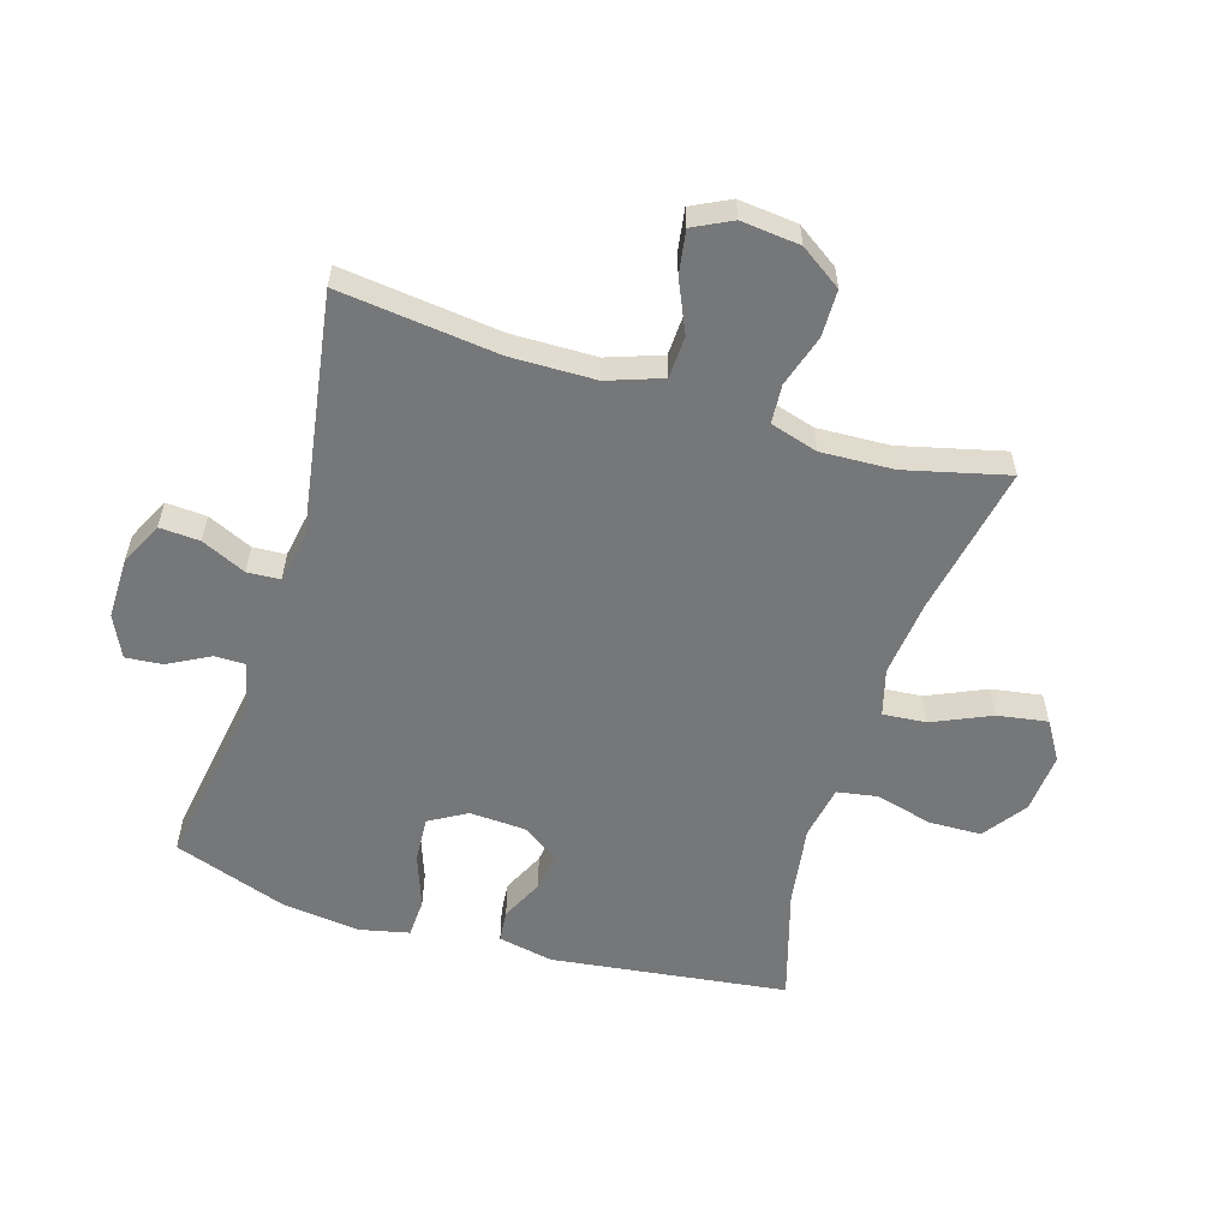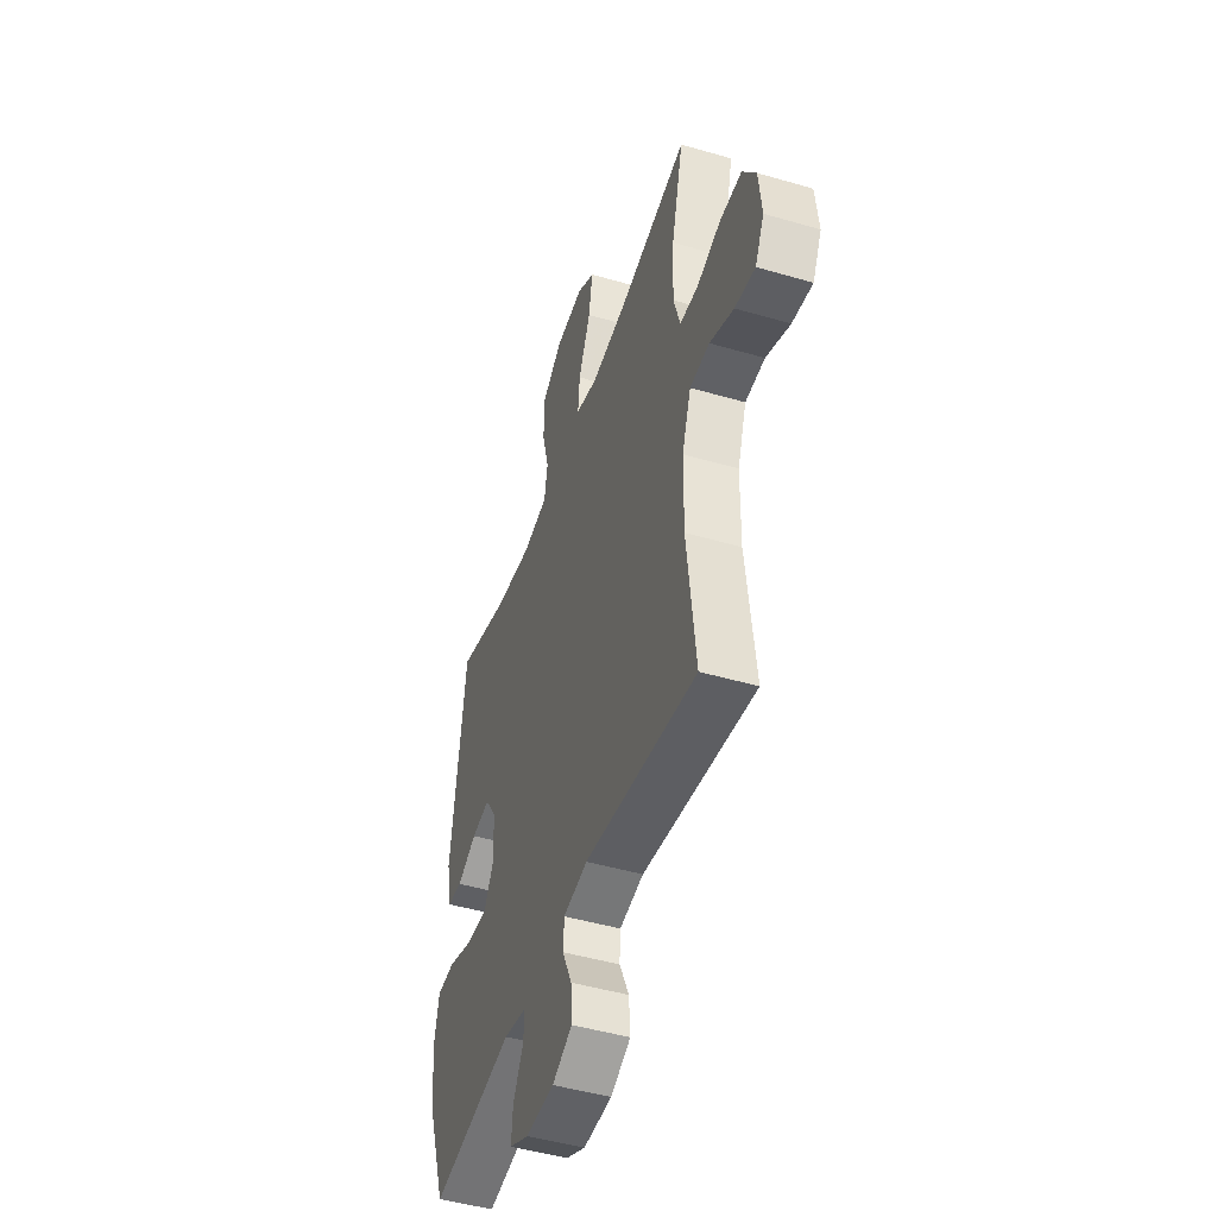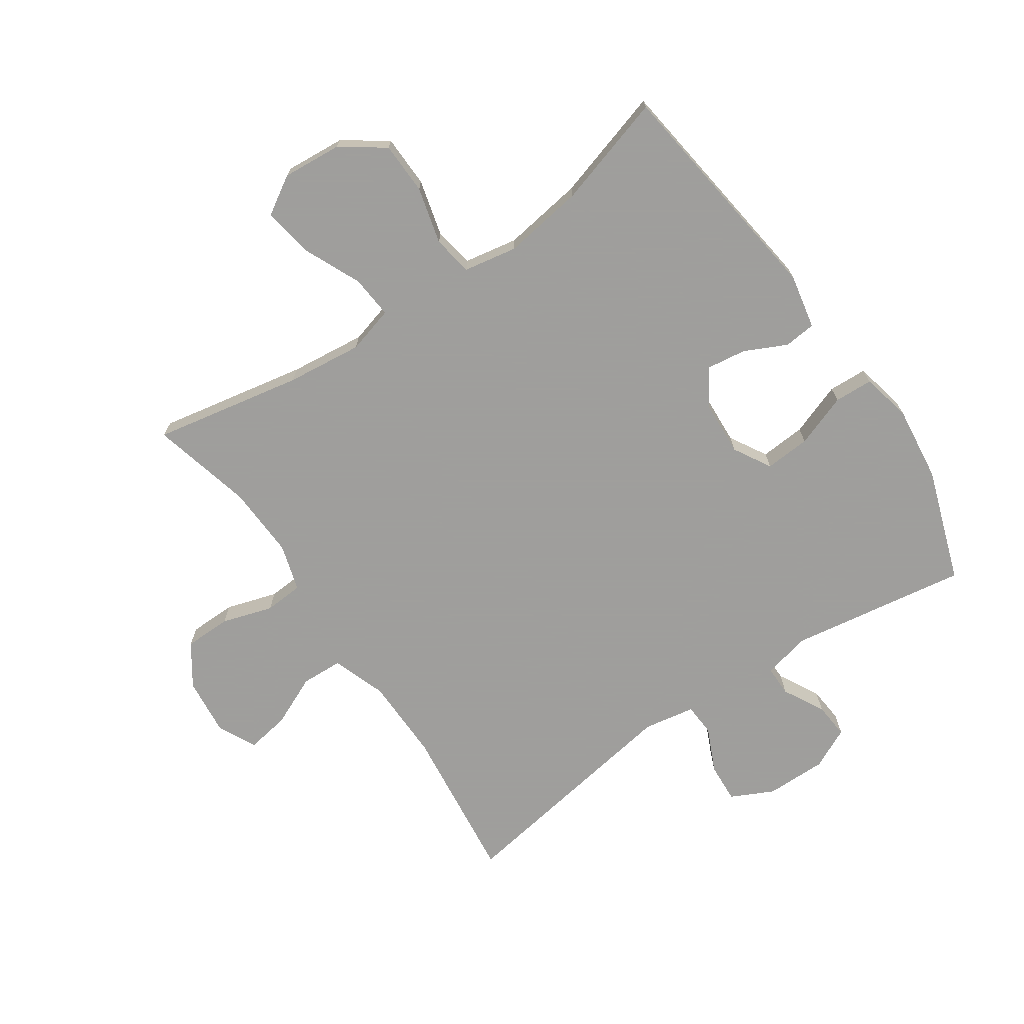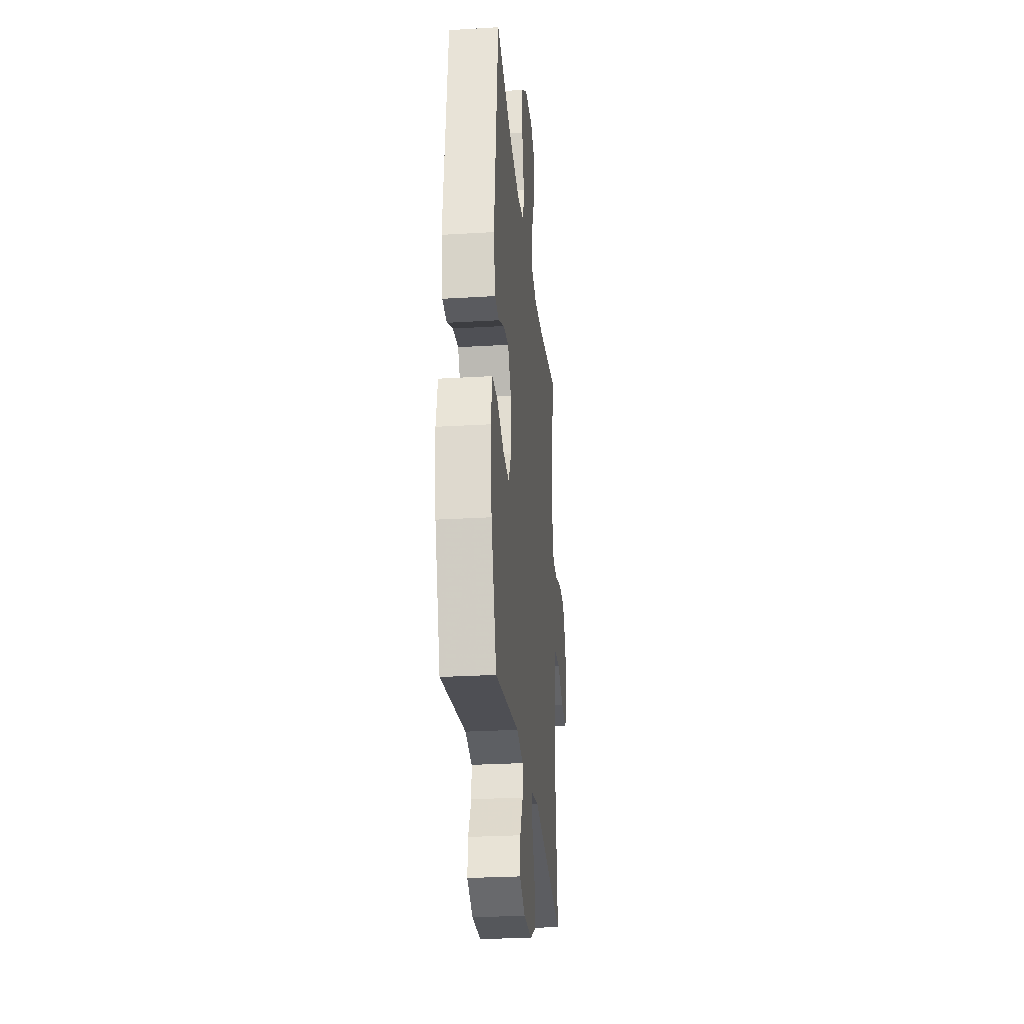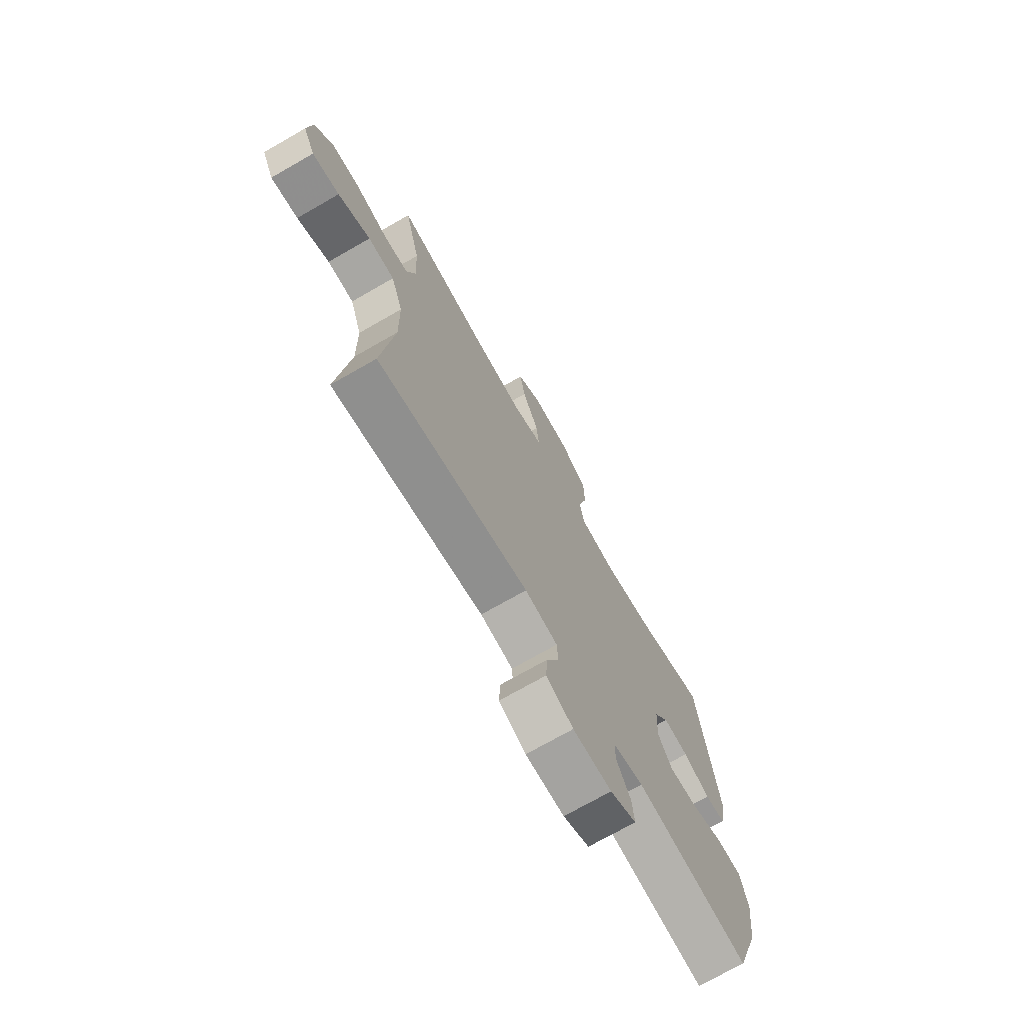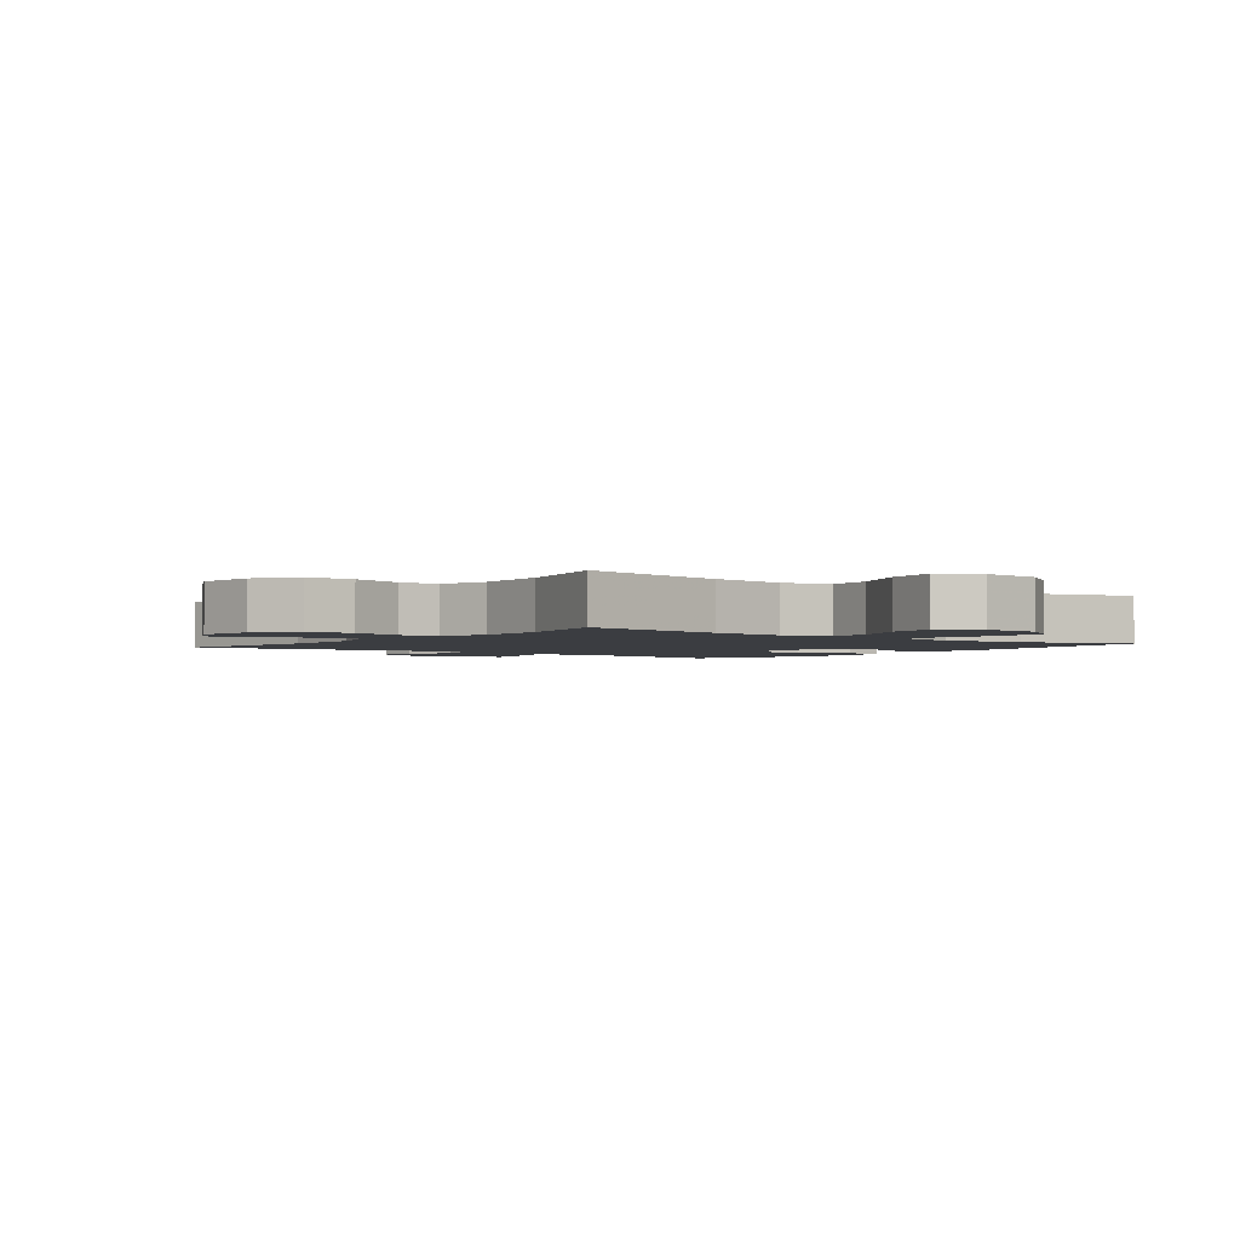
<metadata>
{"format":"obj","ext":"obj","renderer":"f3d","projection":"perspective","resolution":1024,"background":"white","views":[{"elev":-57.1,"azim":-107.0,"up":"+Y"},{"elev":-47.1,"azim":-108.3,"up":"+Z"},{"elev":-71.1,"azim":34.4,"up":"+Y"},{"elev":-27.5,"azim":95.3,"up":"+Z"},{"elev":-72.5,"azim":-60.2,"up":"+Z"},{"elev":-2.4,"azim":-37.7,"up":"+Y"}]}
</metadata>
<code>
v -0.5 0.07 -0.5
v -0.47 0.07 -0.243
v -0.472 0.07 -0.106
v -0.503 0.07 -0.018
v -0.571 0.07 -0.015
v -0.654 0.07 -0.052
v -0.724 0.07 -0.063
v -0.755 0.07 -0.001
v -0.745 0.07 0.094
v -0.699 0.07 0.161
v -0.623 0.07 0.162
v -0.54 0.07 0.136
v -0.477 0.07 0.14
v -0.454 0.07 0.217
v -0.459 0.07 0.334
v -0.5 0.07 0.5
v -0.257 0.07 0.453
v -0.133 0.07 0.439
v -0.057 0.07 0.46
v -0.063 0.07 0.53
v -0.105 0.07 0.624
v -0.118 0.07 0.705
v -0.056 0.07 0.743
v 0.041 0.07 0.735
v 0.111 0.07 0.685
v 0.113 0.07 0.6
v 0.089 0.07 0.508
v 0.1 0.07 0.443
v 0.187 0.07 0.427
v 0.318 0.07 0.446
v 0.5 0.07 0.5
v 0.549 0.07 0.119
v 0.531 0.07 0.03
v 0.479 0.07 0.025
v 0.411 0.07 0.058
v 0.347 0.07 0.067
v 0.308 0.07 0.008
v 0.303 0.07 -0.082
v 0.338 0.07 -0.143
v 0.412 0.07 -0.138
v 0.498 0.07 -0.107
v 0.561 0.07 -0.11
v 0.579 0.07 -0.191
v 0.564 0.07 -0.315
v 0.5 0.07 -0.5
v 0.211 0.07 -0.454
v 0.133 0.07 -0.471
v 0.133 0.07 -0.521
v 0.169 0.07 -0.588
v 0.174 0.07 -0.647
v 0.107 0.07 -0.679
v 0.008 0.07 -0.678
v -0.061 0.07 -0.644
v -0.057 0.07 -0.579
v -0.024 0.07 -0.507
v -0.027 0.07 -0.454
v -0.111 0.07 -0.439
v -0.5 0 -0.5
v -0.47 0 -0.243
v -0.472 0 -0.106
v -0.503 0 -0.018
v -0.571 0 -0.015
v -0.654 0 -0.052
v -0.724 0 -0.063
v -0.755 0 -0.001
v -0.745 0 0.094
v -0.699 0 0.161
v -0.623 0 0.162
v -0.54 0 0.136
v -0.477 0 0.14
v -0.454 0 0.217
v -0.459 0 0.334
v -0.5 0 0.5
v -0.257 0 0.453
v -0.133 0 0.439
v -0.057 0 0.46
v -0.063 0 0.53
v -0.105 0 0.624
v -0.118 0 0.705
v -0.056 0 0.743
v 0.041 0 0.735
v 0.111 0 0.685
v 0.113 0 0.6
v 0.089 0 0.508
v 0.1 0 0.443
v 0.187 0 0.427
v 0.318 0 0.446
v 0.5 0 0.5
v 0.549 0 0.119
v 0.531 0 0.03
v 0.479 0 0.025
v 0.411 0 0.058
v 0.347 0 0.067
v 0.308 0 0.008
v 0.303 0 -0.082
v 0.338 0 -0.143
v 0.412 0 -0.138
v 0.498 0 -0.107
v 0.561 0 -0.11
v 0.579 0 -0.191
v 0.564 0 -0.315
v 0.5 0 -0.5
v 0.211 0 -0.454
v 0.133 0 -0.471
v 0.133 0 -0.521
v 0.169 0 -0.588
v 0.174 0 -0.647
v 0.107 0 -0.679
v 0.008 0 -0.678
v -0.061 0 -0.644
v -0.057 0 -0.579
v -0.024 0 -0.507
v -0.027 0 -0.454
v -0.111 0 -0.439
f 53 54 55
f 52 53 55
f 51 52 55
f 50 51 55
f 49 50 55
f 48 49 55
f 47 48 55 56
f 46 47 56 57
f 44 45 46
f 43 44 46
f 42 43 46
f 41 42 46
f 40 41 46
f 39 40 46 57
f 33 34 35
f 32 33 35
f 31 32 35
f 30 31 35
f 29 30 35 36
f 28 29 36 37
f 25 26 27
f 24 25 27
f 23 24 27
f 22 23 27
f 21 22 27
f 20 21 27
f 19 20 27 28
f 28 37 38
f 19 28 38
f 18 19 38
f 15 16 17
f 38 39 57
f 18 38 57
f 17 18 57
f 15 17 57
f 14 15 57
f 10 11 12
f 9 10 12
f 8 9 12
f 7 8 12
f 6 7 12
f 5 6 12
f 57 1 2
f 57 2 3
f 57 3 4
f 14 57 4
f 13 14 4
f 4 5 12 13
f 112 111 110
f 112 110 109
f 112 109 108
f 112 108 107
f 112 107 106
f 112 106 105
f 113 112 105 104
f 114 113 104 103
f 103 102 101
f 103 101 100
f 103 100 99
f 103 99 98
f 103 98 97
f 114 103 97 96
f 92 91 90
f 92 90 89
f 92 89 88
f 92 88 87
f 93 92 87 86
f 94 93 86 85
f 84 83 82
f 84 82 81
f 84 81 80
f 84 80 79
f 84 79 78
f 84 78 77
f 85 84 77 76
f 95 94 85
f 95 85 76
f 95 76 75
f 74 73 72
f 114 96 95
f 114 95 75
f 114 75 74
f 114 74 72
f 114 72 71
f 69 68 67
f 69 67 66
f 69 66 65
f 69 65 64
f 69 64 63
f 69 63 62
f 59 58 114
f 60 59 114
f 61 60 114
f 61 114 71
f 61 71 70
f 70 69 62 61
f 1 58 59 2
f 2 59 60 3
f 3 60 61 4
f 4 61 62 5
f 5 62 63 6
f 6 63 64 7
f 7 64 65 8
f 8 65 66 9
f 9 66 67 10
f 10 67 68 11
f 11 68 69 12
f 12 69 70 13
f 13 70 71 14
f 14 71 72 15
f 15 72 73 16
f 16 73 74 17
f 17 74 75 18
f 18 75 76 19
f 19 76 77 20
f 20 77 78 21
f 21 78 79 22
f 22 79 80 23
f 23 80 81 24
f 24 81 82 25
f 25 82 83 26
f 26 83 84 27
f 27 84 85 28
f 28 85 86 29
f 29 86 87 30
f 30 87 88 31
f 31 88 89 32
f 32 89 90 33
f 33 90 91 34
f 34 91 92 35
f 35 92 93 36
f 36 93 94 37
f 37 94 95 38
f 38 95 96 39
f 39 96 97 40
f 40 97 98 41
f 41 98 99 42
f 42 99 100 43
f 43 100 101 44
f 44 101 102 45
f 45 102 103 46
f 46 103 104 47
f 47 104 105 48
f 48 105 106 49
f 49 106 107 50
f 50 107 108 51
f 51 108 109 52
f 52 109 110 53
f 53 110 111 54
f 54 111 112 55
f 55 112 113 56
f 56 113 114 57
f 57 114 58 1

</code>
